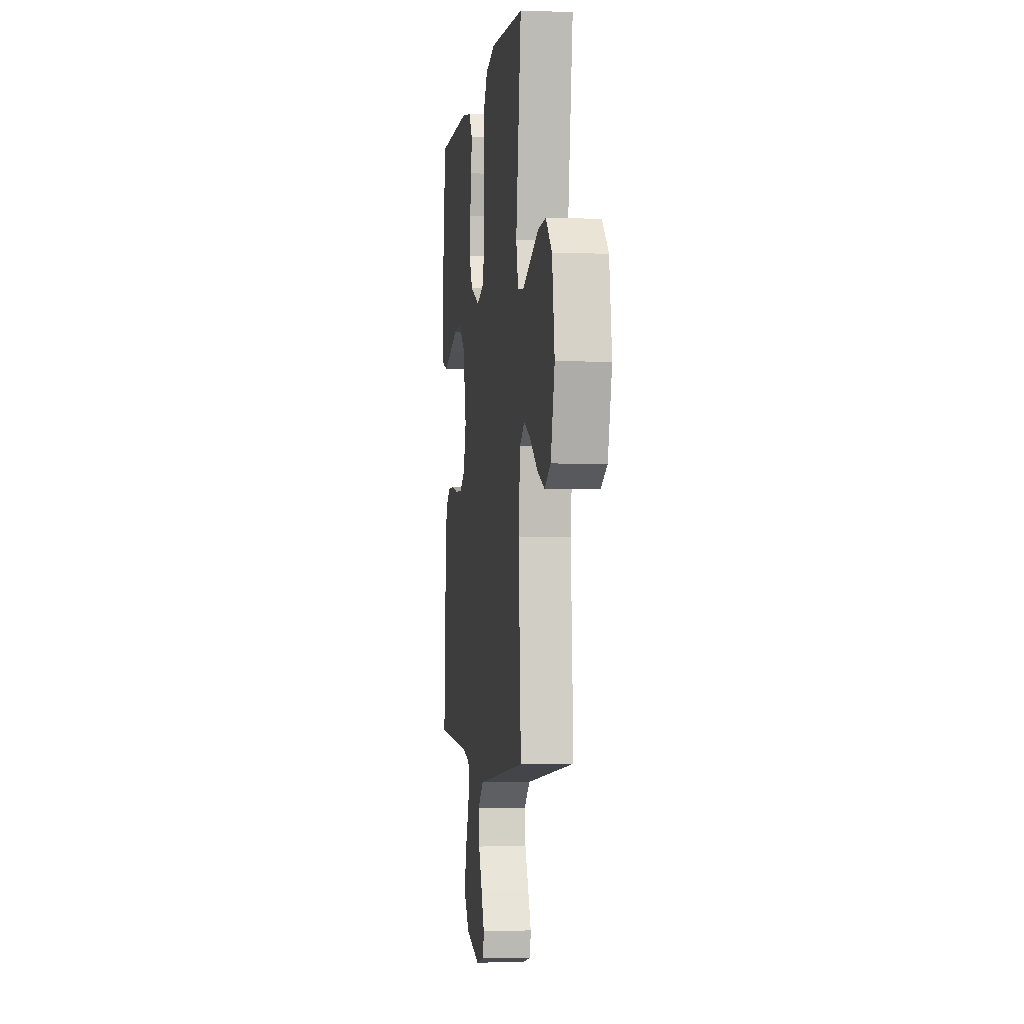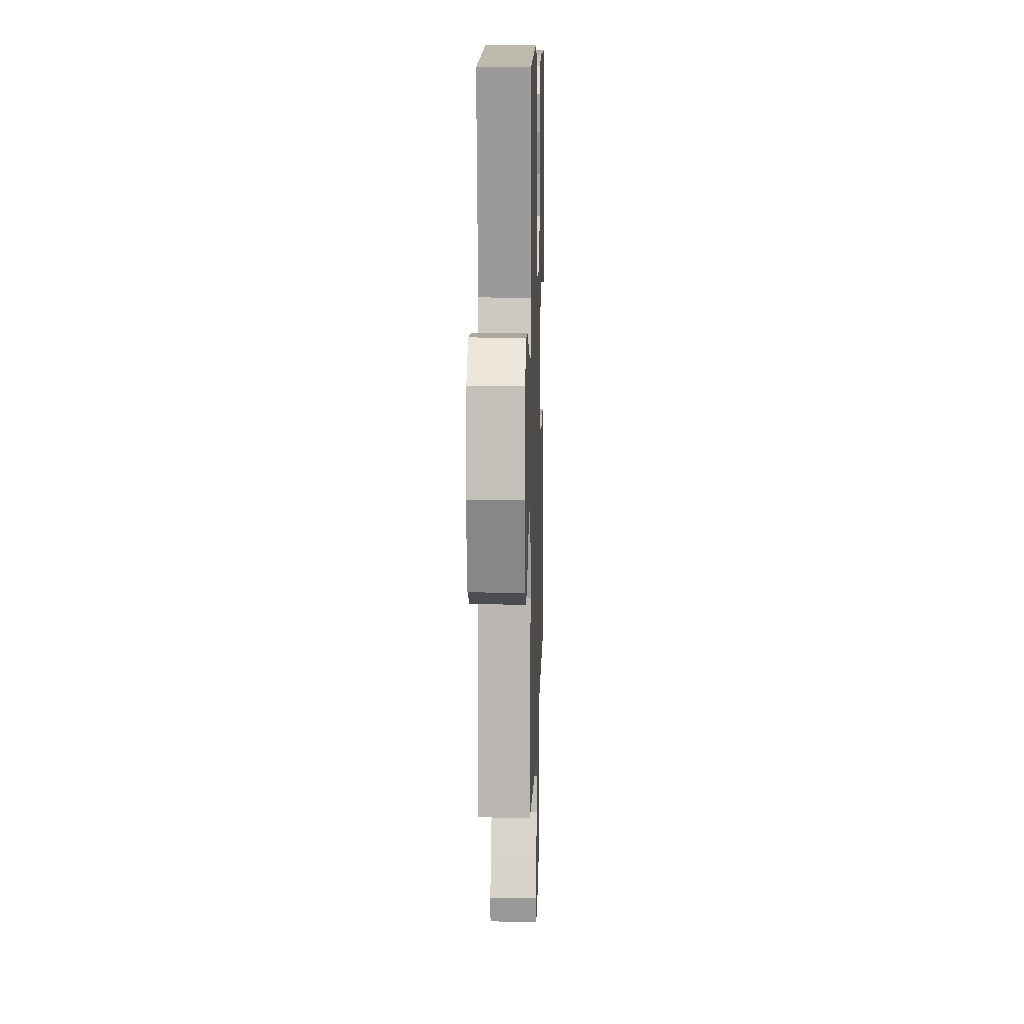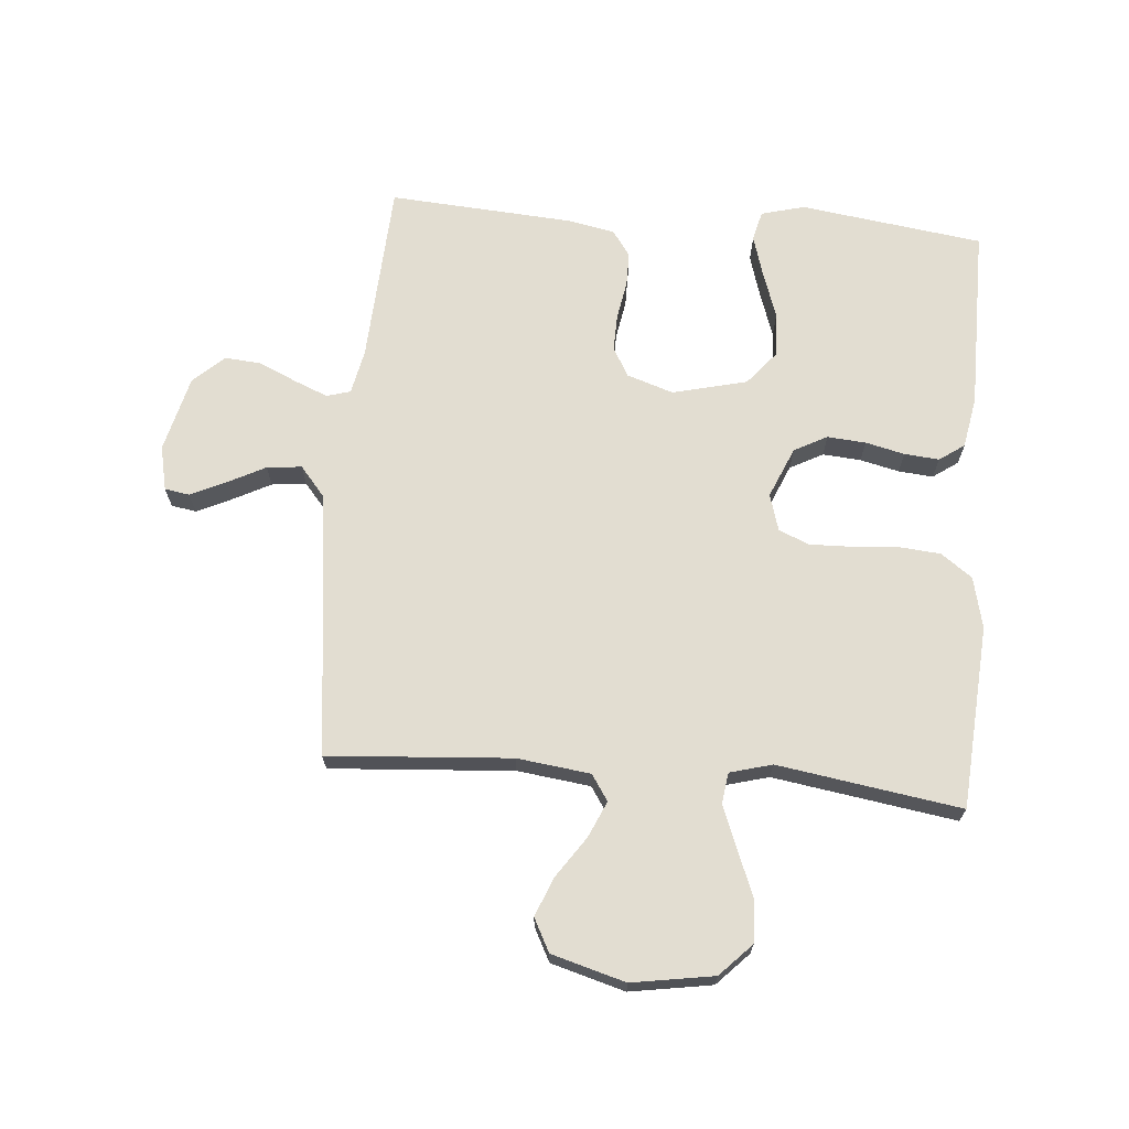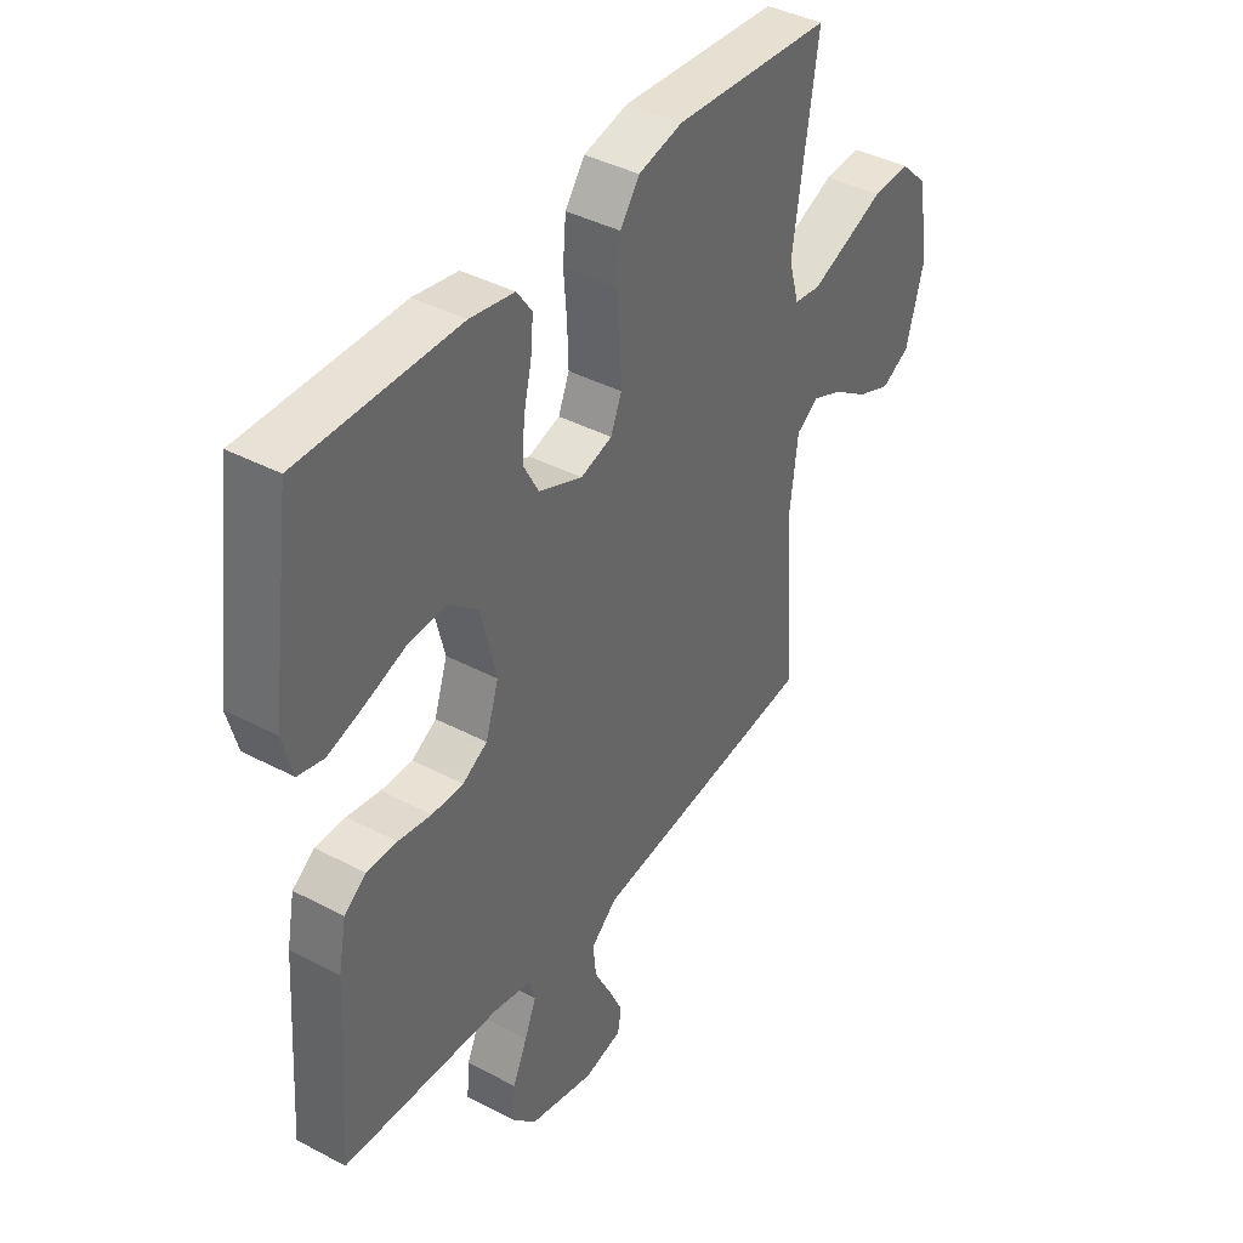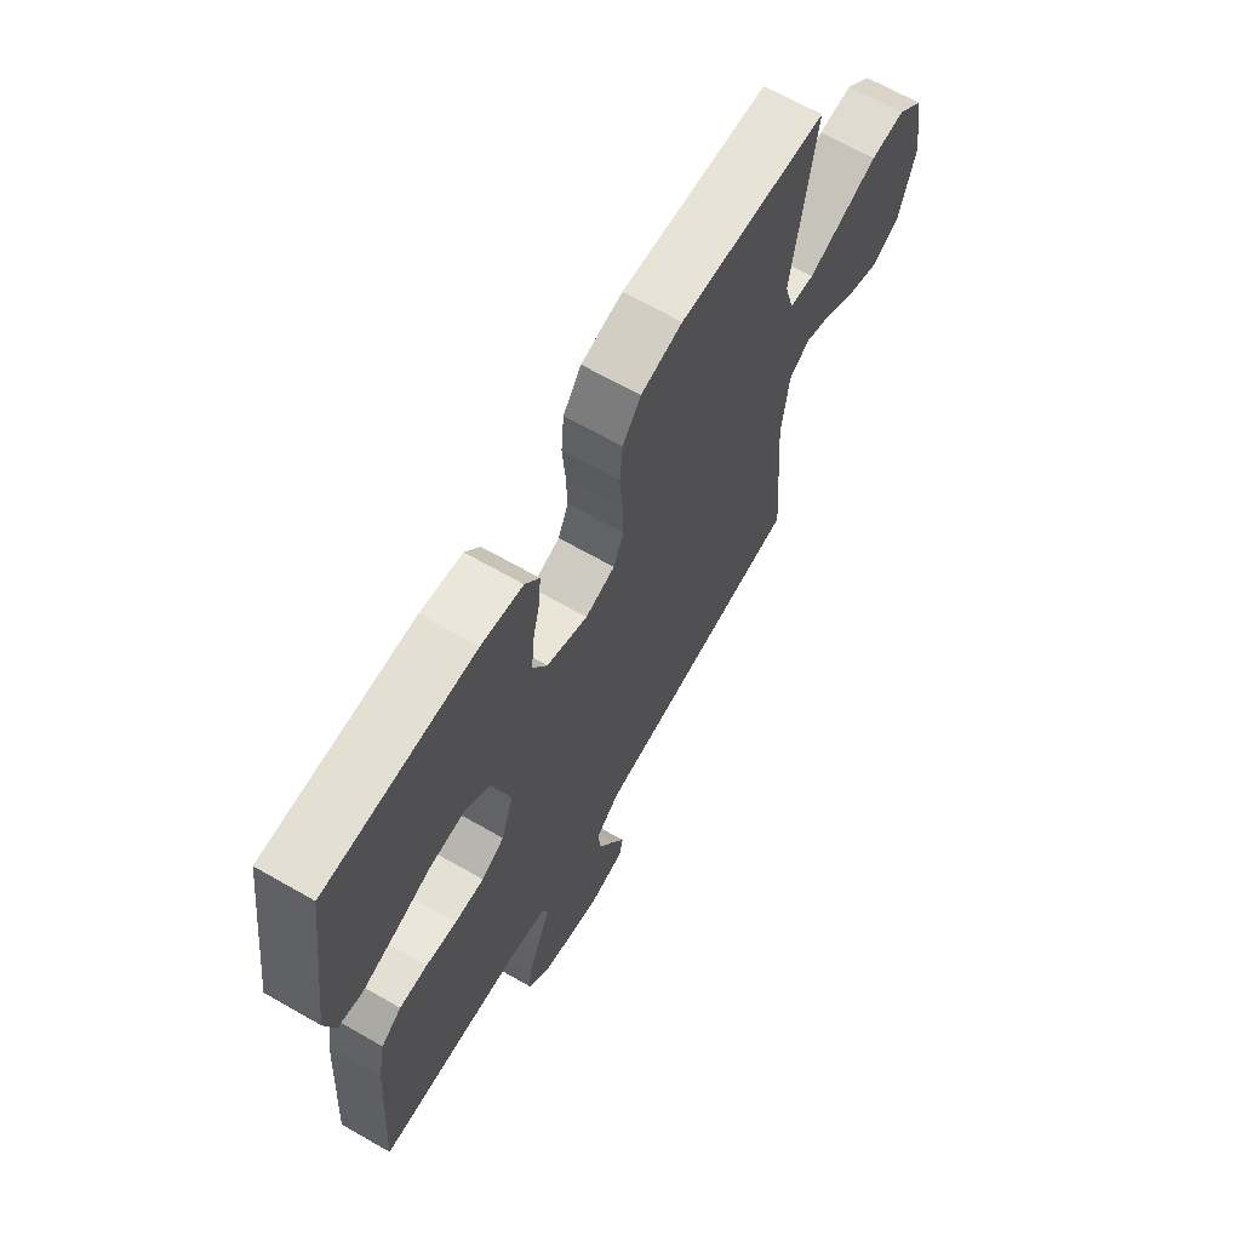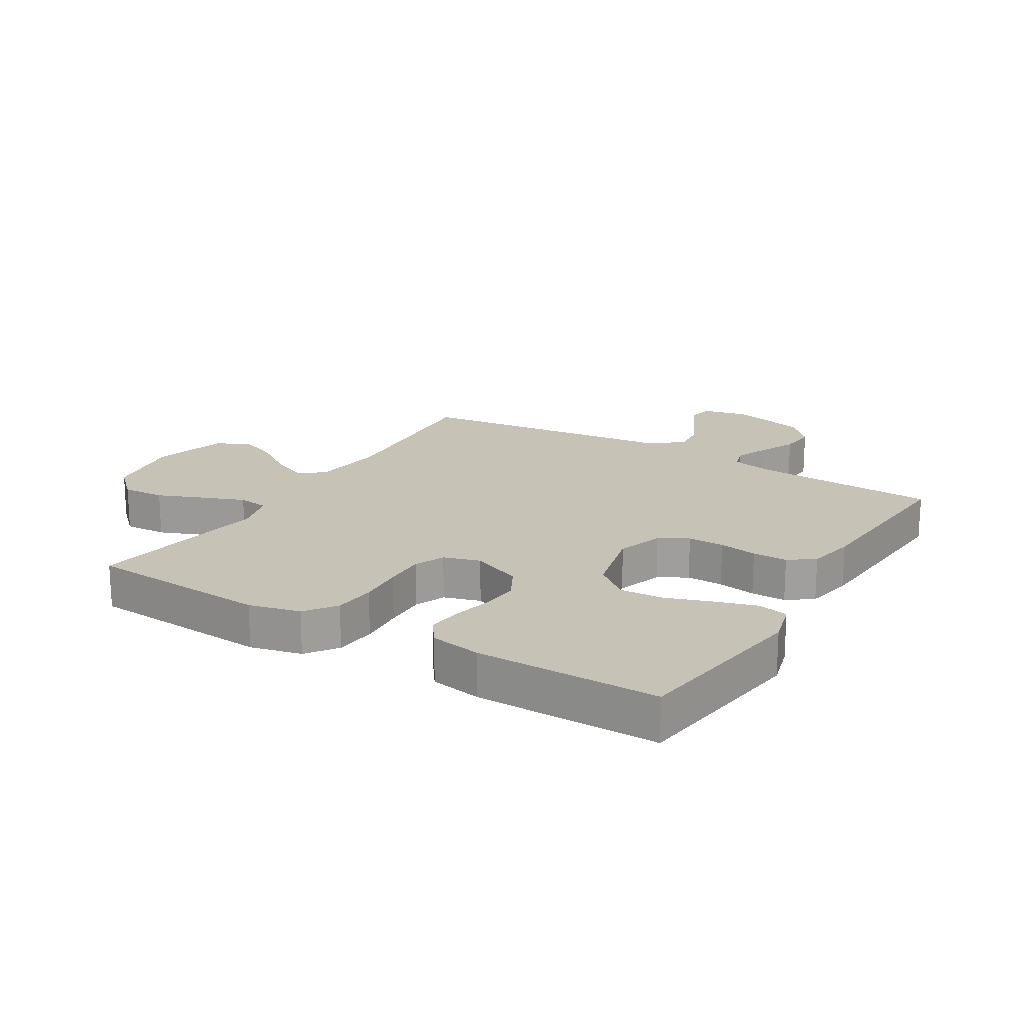
<metadata>
{"format":"obj","ext":"obj","renderer":"f3d","projection":"perspective","resolution":1024,"background":"white","views":[{"elev":-2.4,"azim":-97.3,"up":"+Z"},{"elev":11.6,"azim":-88.3,"up":"+Z"},{"elev":68.5,"azim":-85.1,"up":"+Y"},{"elev":40.5,"azim":122.9,"up":"+Z"},{"elev":66.7,"azim":119.9,"up":"+Z"},{"elev":18.9,"azim":31.2,"up":"+Y"}]}
</metadata>
<code>
v 0.5 0.07 0.5
v 0.541 0.07 0.2
v 0.522 0.07 0.129
v 0.473 0.07 0.117
v 0.404 0.07 0.138
v 0.329 0.07 0.164
v 0.257 0.07 0.168
v 0.201 0.07 0.122
v 0.171 0.07 0
v 0.196 0.07 -0.076
v 0.243 0.07 -0.103
v 0.303 0.07 -0.102
v 0.366 0.07 -0.091
v 0.423 0.07 -0.091
v 0.465 0.07 -0.121
v 0.48 0.07 -0.2
v 0.5 0.07 -0.5
v 0.2 0.07 -0.516
v 0.127 0.07 -0.531
v 0.116 0.07 -0.57
v 0.138 0.07 -0.624
v 0.166 0.07 -0.686
v 0.171 0.07 -0.746
v 0.125 0.07 -0.796
v 0 0.07 -0.827
v -0.073 0.07 -0.811
v -0.08 0.07 -0.77
v -0.053 0.07 -0.713
v -0.021 0.07 -0.651
v -0.015 0.07 -0.594
v -0.065 0.07 -0.552
v -0.2 0.07 -0.536
v -0.5 0.07 -0.5
v -0.478 0.07 -0.2
v -0.493 0.07 -0.08
v -0.535 0.07 -0.052
v -0.594 0.07 -0.078
v -0.66 0.07 -0.123
v -0.724 0.07 -0.149
v -0.778 0.07 -0.121
v -0.812 0.07 0
v -0.79 0.07 0.134
v -0.737 0.07 0.185
v -0.667 0.07 0.181
v -0.592 0.07 0.151
v -0.523 0.07 0.124
v -0.473 0.07 0.131
v -0.454 0.07 0.2
v -0.5 0.07 0.5
v -0.2 0.07 0.521
v -0.116 0.07 0.501
v -0.079 0.07 0.45
v -0.073 0.07 0.381
v -0.079 0.07 0.306
v -0.081 0.07 0.238
v -0.06 0.07 0.188
v 0 0.07 0.17
v 0.083 0.07 0.205
v 0.112 0.07 0.259
v 0.107 0.07 0.322
v 0.092 0.07 0.386
v 0.087 0.07 0.443
v 0.116 0.07 0.484
v 0.2 0.07 0.499
v 0.5 0 0.5
v 0.541 0 0.2
v 0.522 0 0.129
v 0.473 0 0.117
v 0.404 0 0.138
v 0.329 0 0.164
v 0.257 0 0.168
v 0.201 0 0.122
v 0.171 0 0
v 0.196 0 -0.076
v 0.243 0 -0.103
v 0.303 0 -0.102
v 0.366 0 -0.091
v 0.423 0 -0.091
v 0.465 0 -0.121
v 0.48 0 -0.2
v 0.5 0 -0.5
v 0.2 0 -0.516
v 0.127 0 -0.531
v 0.116 0 -0.57
v 0.138 0 -0.624
v 0.166 0 -0.686
v 0.171 0 -0.746
v 0.125 0 -0.796
v 0 0 -0.827
v -0.073 0 -0.811
v -0.08 0 -0.77
v -0.053 0 -0.713
v -0.021 0 -0.651
v -0.015 0 -0.594
v -0.065 0 -0.552
v -0.2 0 -0.536
v -0.5 0 -0.5
v -0.478 0 -0.2
v -0.493 0 -0.08
v -0.535 0 -0.052
v -0.594 0 -0.078
v -0.66 0 -0.123
v -0.724 0 -0.149
v -0.778 0 -0.121
v -0.812 0 0
v -0.79 0 0.134
v -0.737 0 0.185
v -0.667 0 0.181
v -0.592 0 0.151
v -0.523 0 0.124
v -0.473 0 0.131
v -0.454 0 0.2
v -0.5 0 0.5
v -0.2 0 0.521
v -0.116 0 0.501
v -0.079 0 0.45
v -0.073 0 0.381
v -0.079 0 0.306
v -0.081 0 0.238
v -0.06 0 0.188
v 0 0 0.17
v 0.083 0 0.205
v 0.112 0 0.259
v 0.107 0 0.322
v 0.092 0 0.386
v 0.087 0 0.443
v 0.116 0 0.484
v 0.2 0 0.499
f 60 61 62 63
f 59 60 63 64
f 51 52 53 54
f 51 54 55
f 48 49 50 51
f 47 48 51 55
f 42 43 44 45
f 42 45 46
f 41 42 46
f 40 41 46 47
f 37 38 39 40
f 36 37 40 47
f 31 32 33 34
f 30 31 34 35
f 26 27 28 29
f 24 25 26 29
f 24 29 30
f 21 22 23 24
f 20 21 24 30
f 19 20 30 35
f 15 16 17 18
f 15 18 19 35
f 12 13 14 15
f 11 12 15
f 3 4 5 6
f 1 2 3 6
f 59 64 1 6
f 58 59 6 7
f 57 58 7 8
f 36 47 55 56
f 36 56 57
f 11 15 35 36
f 10 11 36
f 9 10 36 57
f 8 9 57
f 127 126 125 124
f 128 127 124 123
f 118 117 116 115
f 119 118 115
f 115 114 113 112
f 119 115 112 111
f 109 108 107 106
f 110 109 106
f 110 106 105
f 111 110 105 104
f 104 103 102 101
f 111 104 101 100
f 98 97 96 95
f 99 98 95 94
f 93 92 91 90
f 93 90 89 88
f 94 93 88
f 88 87 86 85
f 94 88 85 84
f 99 94 84 83
f 82 81 80 79
f 99 83 82 79
f 79 78 77 76
f 79 76 75
f 70 69 68 67
f 70 67 66 65
f 70 65 128 123
f 71 70 123 122
f 72 71 122 121
f 120 119 111 100
f 121 120 100
f 100 99 79 75
f 100 75 74
f 121 100 74 73
f 121 73 72
f 1 65 66 2
f 2 66 67 3
f 3 67 68 4
f 4 68 69 5
f 5 69 70 6
f 6 70 71 7
f 7 71 72 8
f 8 72 73 9
f 9 73 74 10
f 10 74 75 11
f 11 75 76 12
f 12 76 77 13
f 13 77 78 14
f 14 78 79 15
f 15 79 80 16
f 16 80 81 17
f 17 81 82 18
f 18 82 83 19
f 19 83 84 20
f 20 84 85 21
f 21 85 86 22
f 22 86 87 23
f 23 87 88 24
f 24 88 89 25
f 25 89 90 26
f 26 90 91 27
f 27 91 92 28
f 28 92 93 29
f 29 93 94 30
f 30 94 95 31
f 31 95 96 32
f 32 96 97 33
f 33 97 98 34
f 34 98 99 35
f 35 99 100 36
f 36 100 101 37
f 37 101 102 38
f 38 102 103 39
f 39 103 104 40
f 40 104 105 41
f 41 105 106 42
f 42 106 107 43
f 43 107 108 44
f 44 108 109 45
f 45 109 110 46
f 46 110 111 47
f 47 111 112 48
f 48 112 113 49
f 49 113 114 50
f 50 114 115 51
f 51 115 116 52
f 52 116 117 53
f 53 117 118 54
f 54 118 119 55
f 55 119 120 56
f 56 120 121 57
f 57 121 122 58
f 58 122 123 59
f 59 123 124 60
f 60 124 125 61
f 61 125 126 62
f 62 126 127 63
f 63 127 128 64
f 64 128 65 1

</code>
